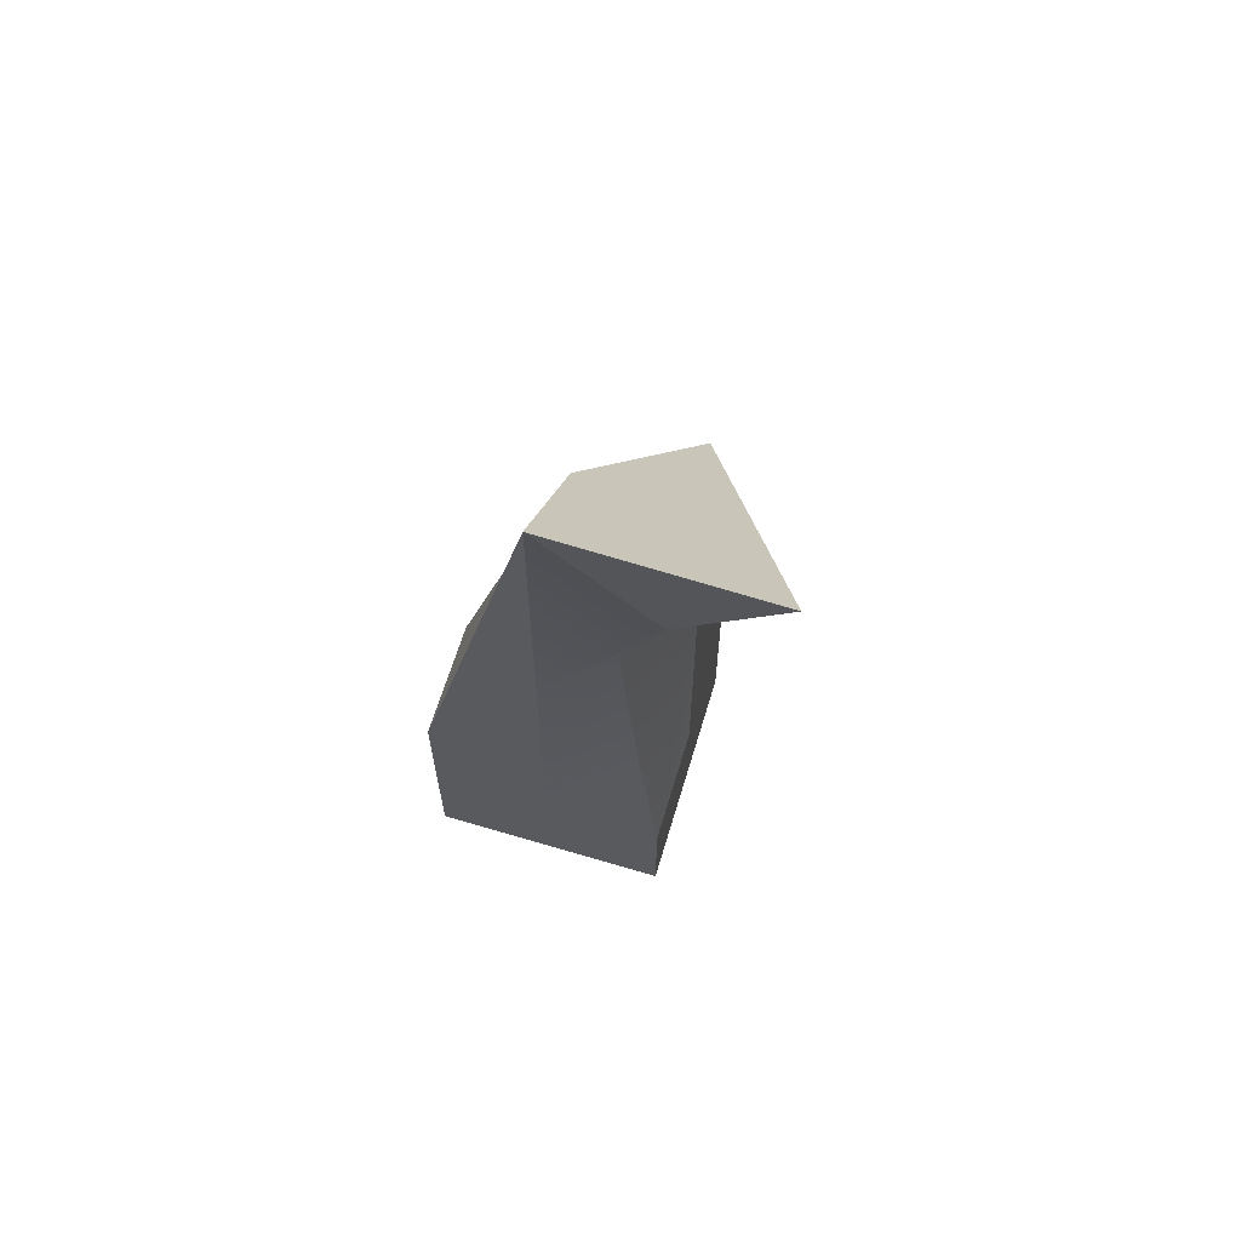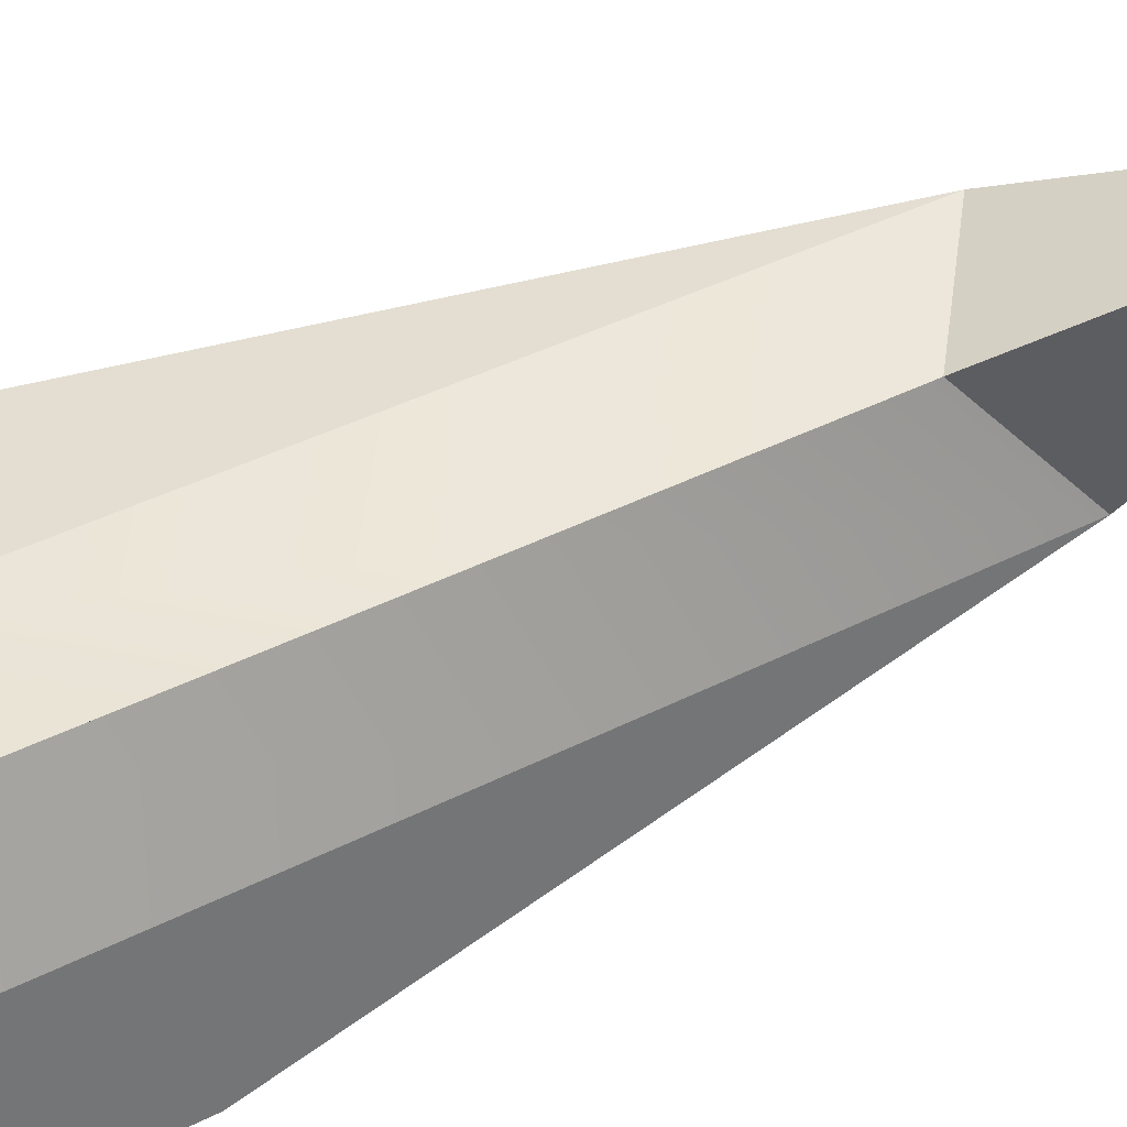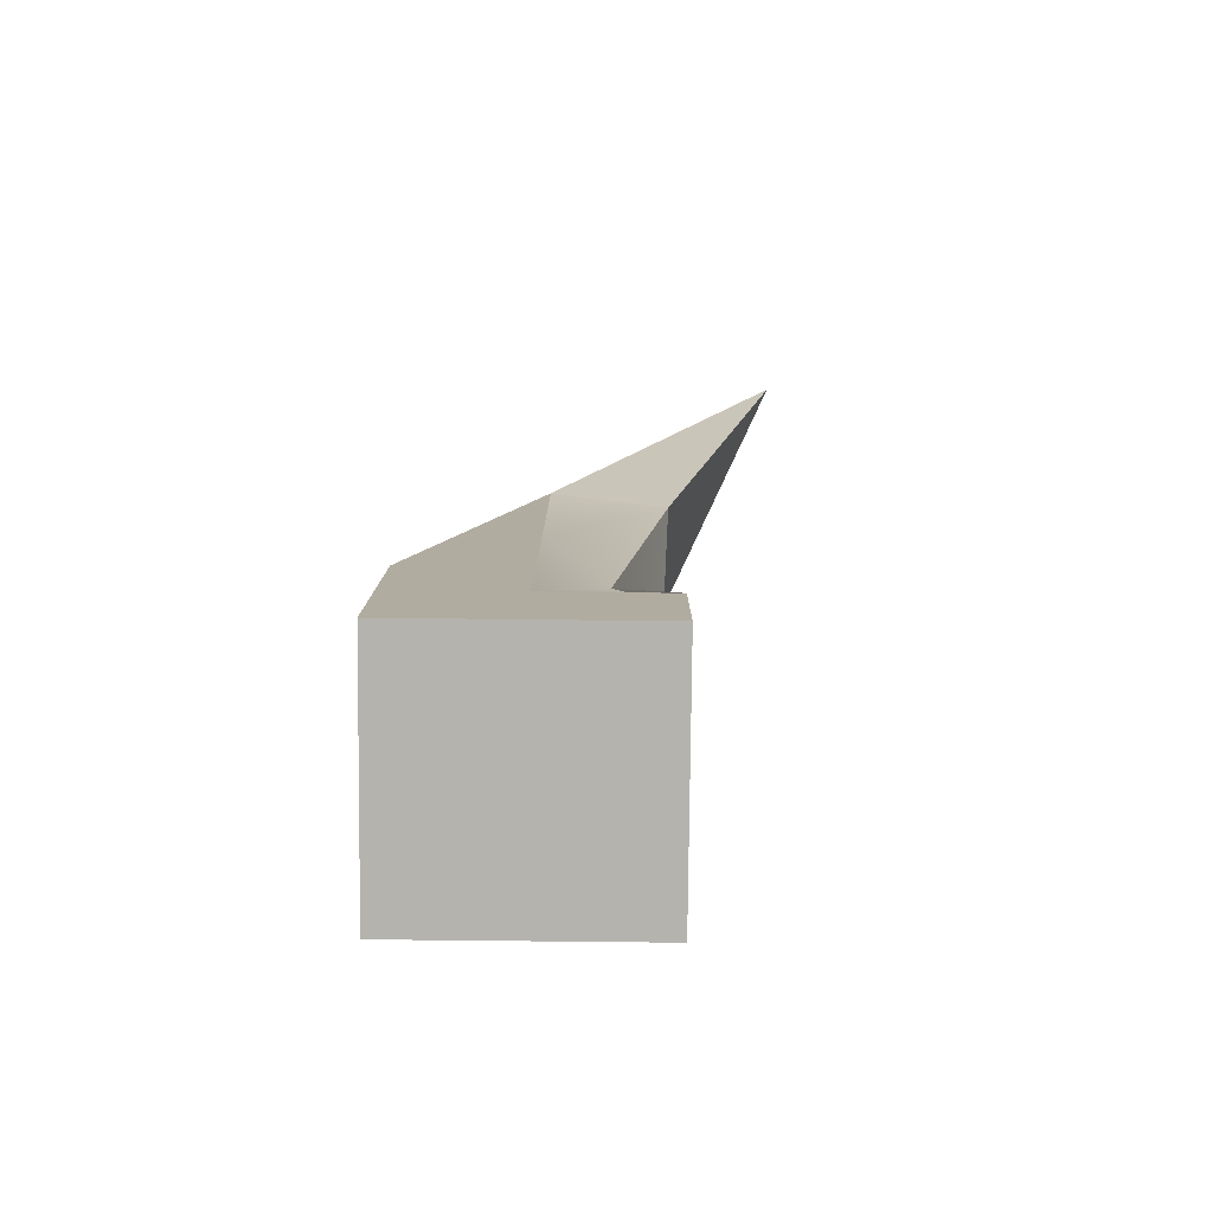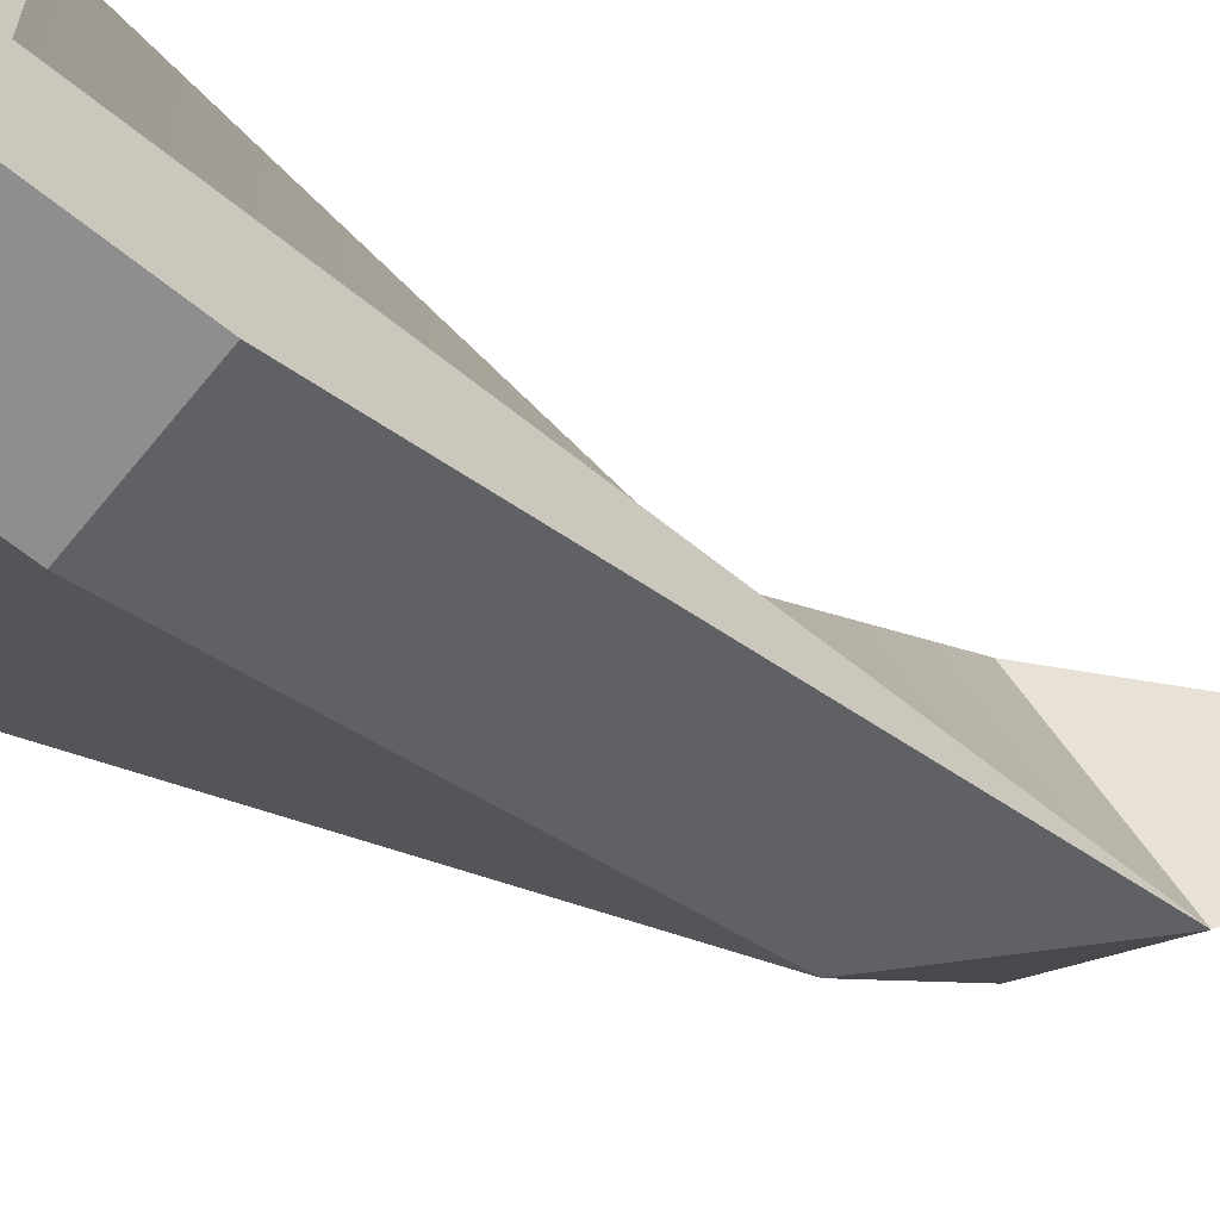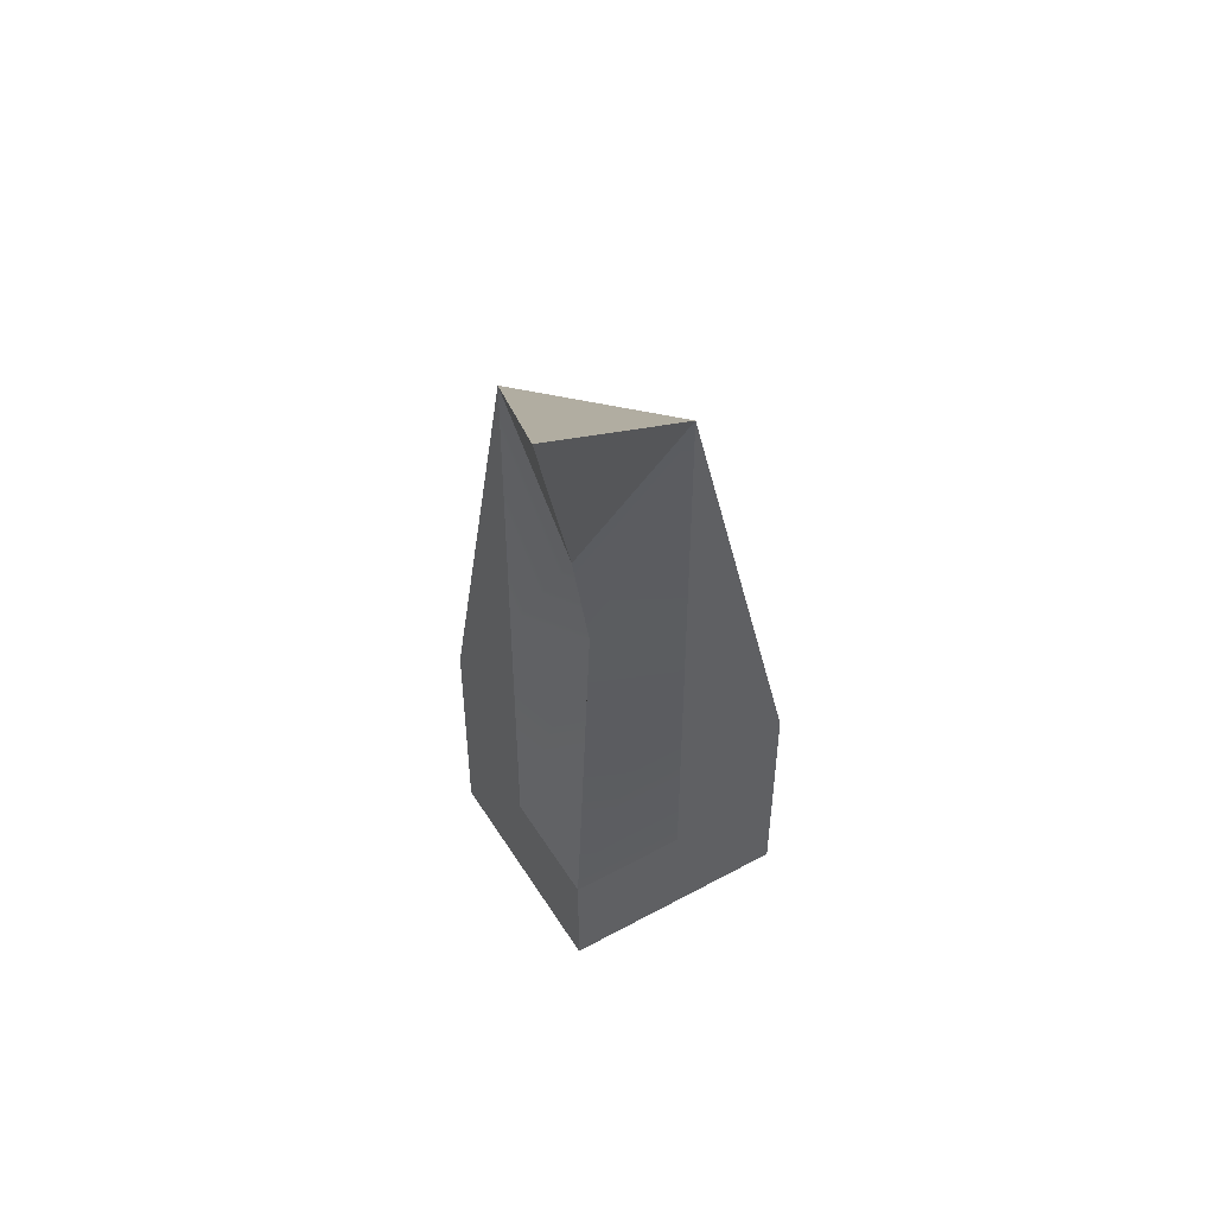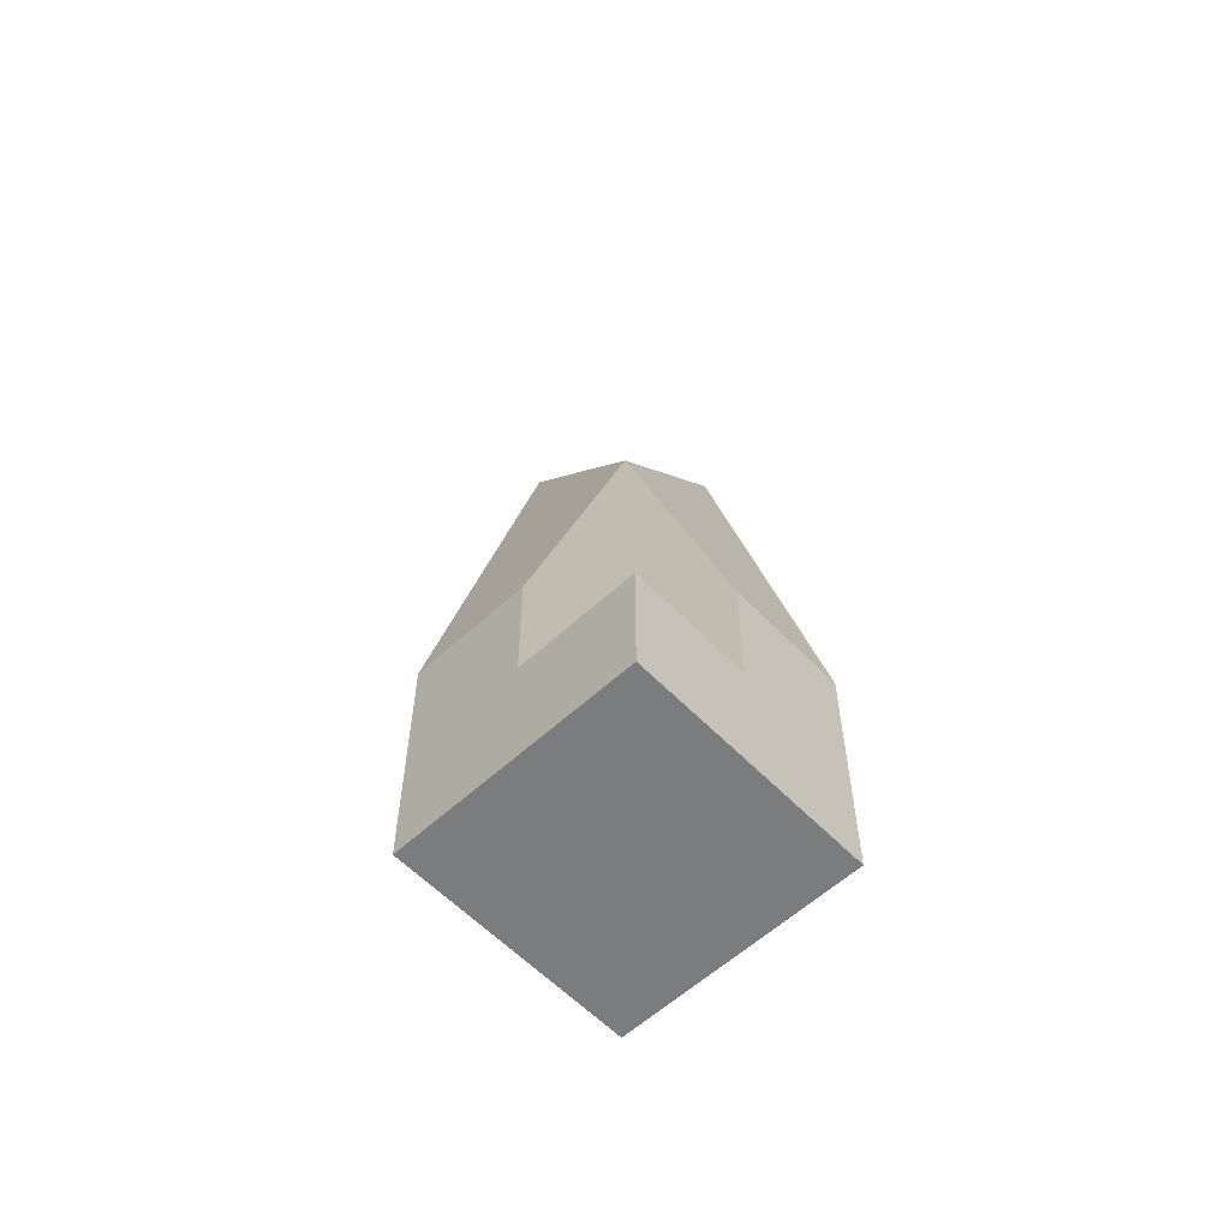
<metadata>
{"format":"obj","ext":"obj","renderer":"f3d","projection":"perspective","resolution":1024,"background":"white","views":[{"elev":64.7,"azim":16.7,"up":"+Y"},{"elev":36.1,"azim":55.3,"up":"+Z"},{"elev":-80.0,"azim":-0.6,"up":"+Y"},{"elev":-65.0,"azim":51.0,"up":"+Z"},{"elev":50.1,"azim":59.1,"up":"+Y"},{"elev":-58.7,"azim":-136.6,"up":"+Y"}]}
</metadata>
<code>
g default
v -2.607 0.08895 2.607
v 0 0.08895 2.607
v 2.607 0.08895 2.607
v -2.607 2.696 2.607
v 0 2.696 2.607
v 2.607 2.696 2.607
v -2.607 5.302 2.607
v 0 16.11 2.607
v 5.171 20.25 4.702
v -2.607 5.302 0
v 0 13.69 0
v 2.607 16.11 -1e-06
v 0 5.302 -2.607
v 2.607 5.302 -2.607
v -2.607 2.696 -2.607
v 0 2.696 -2.607
v 2.607 2.696 -2.607
v -2.607 0.08895 -2.607
v 0 0.08895 -2.607
v 2.607 0.08895 -2.607
v -2.607 0.08895 0
v 0 0.08895 0
v 2.607 0.08895 0
v 2.607 2.696 0
v -2.607 2.696 0
v 2.607 13.75 2.607
v 2.049 5.15 2.094
v 1.373 9.543 1.526
v 2.607 9.395 0
v 0 9.264 2.607
g Rock16:pCube3
f 1 2 5 4
f 2 3 6 5
f 4 5 30 8 7
f 8 26 9
f 7 8 11 10
f 8 9 12 11
f 11 12 14 13
f 13 14 17 16
f 15 16 19 18
f 16 17 20 19
f 18 19 22 21
f 19 20 23 22
f 21 22 2 1
f 22 23 3 2
f 23 20 17 24
f 3 23 24 6
f 24 17 14 12 29
f 26 12 9
f 18 21 25 15
f 21 1 4 25
f 15 25 10 11 13 16
f 25 4 7 10
f 5 6 27 28 30
f 28 29 12 26
f 6 24 29 28 27
f 30 28 26 8

</code>
